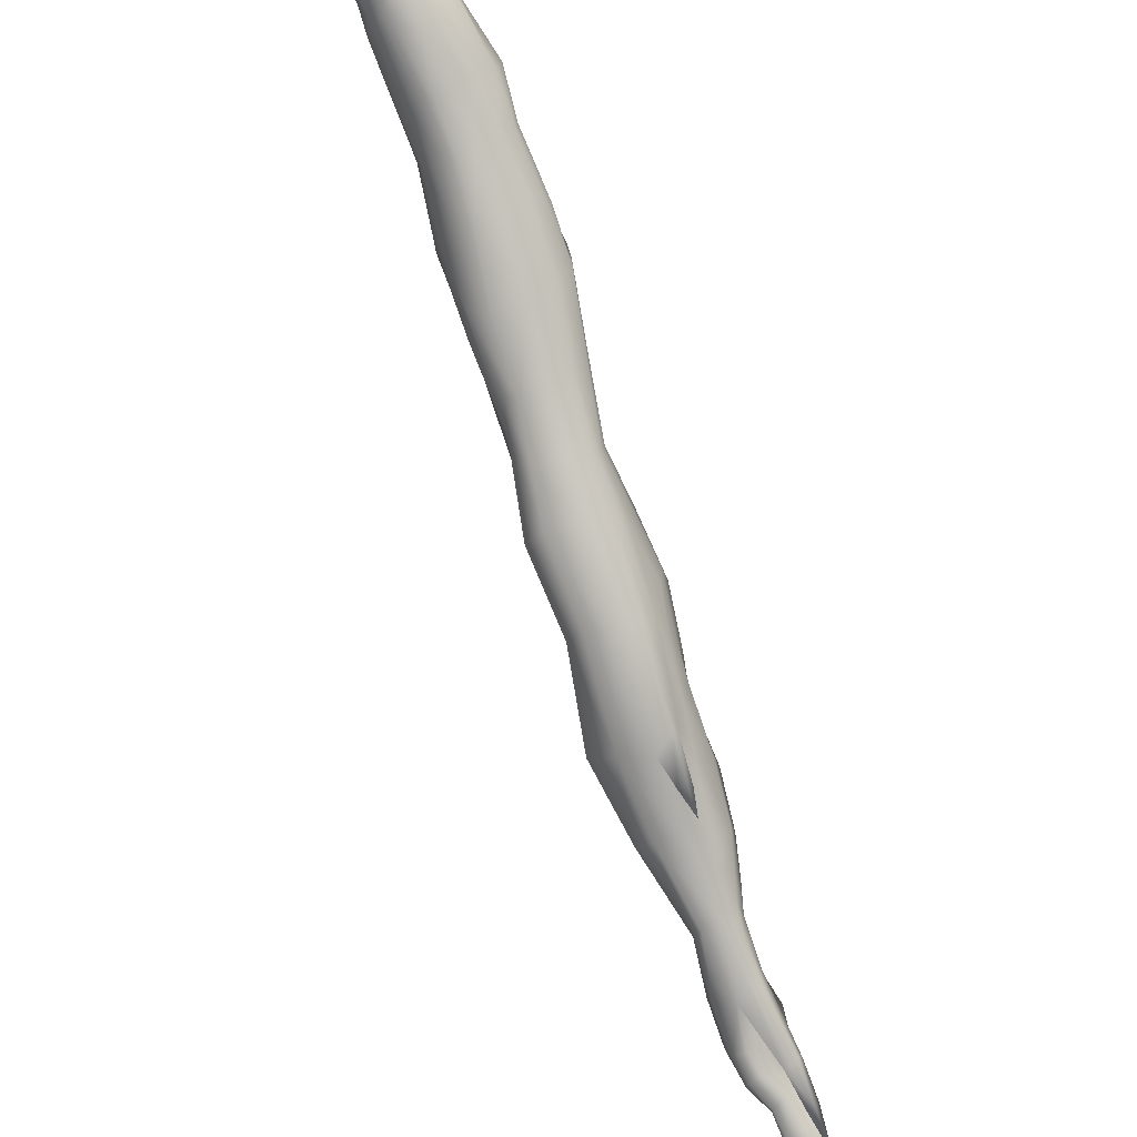
<metadata>
{"format":"obj","ext":"obj","renderer":"f3d","projection":"perspective","resolution":1024,"background":"white","views":[{"elev":-48.1,"azim":-1.7,"up":"+Z"}]}
</metadata>
<code>
g pm0006_81_MouthFireSkin_tx
v 0.2146 1.798 0.5227
v 0.2231 1.81 0.5144
v 0.2178 1.791 0.5333
v 0.3479 1.994 0.3272
v 0.3458 1.998 0.3281
v 0.3552 2.012 0.3079
v 0.3418 1.999 0.3253
v 0.3409 1.995 0.3226
v 0.3363 1.984 0.3438
v 0.3305 1.986 0.3416
v 0.3169 1.951 0.3781
v 0.3278 1.979 0.3484
v 0.3296 1.981 0.3366
v 0.3042 1.952 0.3555
v 0.3099 1.944 0.3608
v 0.3479 1.994 0.3272
v 0.3363 1.984 0.3438
v 0.3458 1.998 0.3281
v 0.3387 1.978 0.3431
v 0.3175 1.946 0.3729
v 0.3169 1.951 0.3781
v 0.3449 1.992 0.3235
v 0.3552 2.012 0.3079
v 0.3409 1.995 0.3226
v 0.3296 1.981 0.3366
v 0.336 1.973 0.3395
v 0.3184 1.948 0.3619
v 0.3099 1.944 0.3608
v 0.3075 1.928 0.3779
v 0.2941 1.917 0.3816
v 0.3027 1.913 0.3891
v 0.3071 1.922 0.3895
v 0.29 1.896 0.3975
v 0.3109 1.932 0.3807
v 0.3013 1.899 0.3983
v 0.3044 1.928 0.3945
v 0.294 1.932 0.4006
v 0.2987 1.913 0.4091
v 0.3148 1.962 0.3873
v 0.2911 1.888 0.4027
v 0.2764 1.871 0.4127
v 0.3053 1.909 0.4014
v 0.2987 1.881 0.412
v 0.2858 1.872 0.4133
v 0.2738 1.851 0.4258
v 0.2694 1.85 0.4225
v 0.2789 1.849 0.4292
v 0.3019 1.891 0.4173
v 0.2702 1.834 0.438
v 0.2703 1.834 0.4301
v 0.2582 1.795 0.4753
v 0.2891 1.853 0.4336
v 0.273 1.83 0.4478
v 0.2781 1.852 0.4111
v 0.2741 1.857 0.4095
v 0.2805 1.86 0.3969
v 0.2745 1.847 0.4084
v 0.2667 1.828 0.4244
v 0.2476 1.788 0.4594
v 0.2551 1.791 0.4651
v 0.2373 1.753 0.4984
v 0.2228 1.75 0.4914
v 0.2126 1.728 0.5142
v 0.2253 1.731 0.5223
v 0.2437 1.761 0.5041
v 0.2141 1.701 0.5516
v 0.2016 1.702 0.5407
v 0.191 1.666 0.5624
v 0.2292 1.735 0.5307
v 0.2053 1.667 0.575
v 0.1769 1.636 0.5885
v 0.2206 1.7 0.5608
v 0.2559 1.781 0.4935
v 0.2481 1.765 0.5129
v 0.2644 1.805 0.473
v 0.2607 1.789 0.4895
v 0.276 1.829 0.461
v 0.2775 1.842 0.4646
v 0.2691 1.812 0.4768
v 0.2932 1.867 0.4398
v 0.2612 1.786 0.4991
v 0.2933 1.896 0.4261
v 0.2841 1.875 0.4466
v 0.2887 1.913 0.4168
v 0.2468 1.768 0.5255
v 0.265 1.799 0.5051
v 0.2731 1.823 0.4777
v 0.2308 1.738 0.5383
v 0.2647 1.813 0.5079
v 0.2565 1.83 0.5015
v 0.2463 1.779 0.5324
v 0.221 1.704 0.5717
v 0.2205 1.709 0.5835
v 0.2094 1.671 0.6183
v 0.2298 1.744 0.5471
v 0.2121 1.668 0.5995
v 0.2261 1.748 0.5558
v 0.2125 1.664 0.5864
v 0.2703 1.854 0.47
v 0.2634 1.865 0.4658
v 0.1979 1.645 0.6176
v 0.241 1.801 0.5245
v 0.2753 1.879 0.4489
v 0.2822 1.895 0.4336
v 0.2742 1.892 0.4393
v 0.2816 1.908 0.423
v 0.2692 1.9 0.4346
v 0.2823 1.92 0.4122
v 0.2792 1.926 0.4035
v 0.2627 1.906 0.4281
v 0.2855 1.937 0.3938
v 0.2439 1.882 0.459
v 0.3031 1.964 0.3857
v 0.2936 1.964 0.379
v 0.3152 1.988 0.3699
v 0.304 1.987 0.3629
v 0.3159 2.005 0.3448
v 0.2549 1.875 0.4625
v 0.2329 1.846 0.4853
v 0.2398 1.837 0.4925
v 0.2231 1.81 0.5144
v 0.2475 1.835 0.4951
v 0.2309 1.812 0.5144
v 0.2389 1.818 0.5099
v 0.2266 1.79 0.5326
v 0.2178 1.791 0.5333
v 0.2193 1.751 0.5598
v 0.2136 1.751 0.56
v 0.2095 1.775 0.5473
v 0.2108 1.723 0.588
v 0.2157 1.72 0.5884
v 0.2122 1.705 0.6034
v 0.2146 1.691 0.609
v 0.203 1.713 0.5988
v 0.2066 1.707 0.6048
v 0.2085 1.677 0.6248
v 0.2092 1.753 0.5637
v 0.1937 1.646 0.6327
v 0.1982 1.698 0.6134
v 0.2027 1.682 0.6273
v 0.1984 1.719 0.5971
v 0.2008 1.748 0.5695
v 0.1902 1.694 0.6211
v 0.1902 1.726 0.5951
v 0.193 1.647 0.6412
v 0.1871 1.65 0.6461
v 0.1801 1.652 0.6455
v 0.1927 1.676 0.6313
v 0.1832 1.67 0.6361
v 0.1795 1.625 0.6577
v 0.1763 1.629 0.6611
v 0.1813 1.62 0.6455
v 0.1777 1.699 0.6272
v 0.1689 1.673 0.6438
v 0.181 1.728 0.5928
v 0.1913 1.744 0.5715
v 0.1665 1.7 0.6249
v 0.1569 1.67 0.6441
v 0.1973 1.759 0.5585
v 0.1585 1.64 0.6602
v 0.148 1.64 0.6592
v 0.2026 1.76 0.5584
v 0.2034 1.776 0.548
v 0.1712 1.642 0.6516
v 0.1487 1.614 0.6728
v 0.1304 1.602 0.6777
v 0.138 1.593 0.684
v 0.1198 1.584 0.689
v 0.2121 1.786 0.5403
v 0.2074 1.791 0.5389
v 0.2146 1.792 0.5358
v 0.2091 1.798 0.5346
v 0.1634 1.62 0.6701
v 0.1354 1.58 0.6924
v 0.2201 1.815 0.5265
v 0.2131 1.814 0.5269
v 0.2228 1.851 0.511
v 0.223 1.814 0.5209
v 0.2194 1.812 0.5165
v 0.2146 1.798 0.5227
v 0.1718 1.633 0.6609
v 0.1603 1.602 0.6792
v 0.1554 1.579 0.6777
v 0.1403 1.561 0.691
v 0.1727 1.596 0.663
v 0.1535 1.564 0.6743
v 0.1837 1.613 0.6361
v 0.1751 1.589 0.6551
v 0.2014 1.641 0.6097
v 0.1822 1.608 0.6251
v 0.1973 1.634 0.6051
v 0.1903 1.633 0.5992
v 0.1732 1.607 0.6194
v 0.1624 1.61 0.6141
v 0.1723 1.583 0.6398
v 0.1614 1.584 0.6323
v 0.1494 1.587 0.6301
v 0.1361 1.563 0.6387
v 0.1428 1.556 0.6479
v 0.1221 1.546 0.6477
v 0.1498 1.55 0.661
v 0.1376 1.547 0.6878
v 0.1308 1.536 0.6752
v 0.1277 1.539 0.6568
v 0.1061 1.525 0.6691
v 0.1005 1.527 0.6647
v 0.1094 1.524 0.6806
v 0.08709 1.518 0.6756
v 0.08499 1.522 0.6707
v 0.1241 1.544 0.6985
v 0.1084 1.528 0.6909
v 0.08833 1.517 0.6851
v 0.06487 1.52 0.6722
v 0.0641 1.521 0.6707
v 0.0681 1.518 0.6763
v 0.05924 1.523 0.6727
v 0.06101 1.523 0.6696
v 0.06001 1.522 0.6774
v 0.08703 1.52 0.6934
v 0.105 1.534 0.6975
v 0.0623 1.524 0.6817
v 0.05744 1.529 0.6791
v 0.06065 1.53 0.6823
v 0.0682 1.519 0.6822
v 0.0838 1.526 0.6987
v 0.07929 1.536 0.7
v 0.07702 1.541 0.6962
v 0.09885 1.544 0.7002
v 0.09442 1.551 0.6969
v 0.1178 1.56 0.7022
v 0.3042 1.952 0.3555
v 0.2941 1.917 0.3816
v 0.3099 1.944 0.3608
v 0.2851 1.921 0.3774
v 0.2591 1.883 0.4018
v 0.2817 1.933 0.3835
v 0.2924 1.957 0.359
v 0.2506 1.893 0.407
v 0.2396 1.844 0.4214
v 0.2719 1.878 0.405
v 0.2591 1.841 0.4209
v 0.29 1.896 0.3975
v 0.2764 1.871 0.4127
v 0.2694 1.85 0.4225
v 0.2741 1.857 0.4095
v 0.2703 1.851 0.4068
v 0.2805 1.86 0.3969
v 0.2745 1.847 0.4084
v 0.2667 1.828 0.4244
v 0.2361 1.79 0.4573
v 0.2476 1.788 0.4594
v 0.2228 1.75 0.4914
v 0.2003 1.755 0.4909
v 0.2208 1.794 0.4608
v 0.194 1.735 0.5145
v 0.182 1.732 0.5339
v 0.2126 1.728 0.5142
v 0.1916 1.766 0.4926
v 0.2135 1.807 0.4659
v 0.1871 1.71 0.5372
v 0.2016 1.702 0.5407
v 0.191 1.666 0.5624
v 0.1796 1.712 0.5426
v 0.1602 1.679 0.568
v 0.1729 1.673 0.5555
v 0.1521 1.642 0.5933
v 0.1635 1.641 0.5843
v 0.1769 1.636 0.5885
v 0.1624 1.61 0.6141
v 0.1543 1.615 0.6073
v 0.1421 1.591 0.624
v 0.135 1.592 0.6257
v 0.1494 1.587 0.6301
v 0.1361 1.563 0.6387
v 0.1316 1.574 0.6334
v 0.1177 1.556 0.6432
v 0.1221 1.546 0.6477
v 0.1451 1.614 0.6116
v 0.1271 1.579 0.6322
v 0.1141 1.561 0.6451
v 0.1084 1.548 0.6508
v 0.1321 1.605 0.6267
v 0.1248 1.586 0.6353
v 0.1097 1.566 0.6517
v 0.1048 1.539 0.6557
v 0.1005 1.527 0.6647
v 0.1014 1.551 0.6598
v 0.09555 1.532 0.666
v 0.08499 1.522 0.6707
v 0.09068 1.54 0.6715
v 0.08863 1.549 0.6811
v 0.08103 1.529 0.6704
v 0.0641 1.521 0.6707
v 0.06101 1.523 0.6696
v 0.07879 1.535 0.674
v 0.1018 1.564 0.6695
v 0.1082 1.578 0.6556
v 0.1366 1.626 0.6149
v 0.1459 1.658 0.5957
v 0.1432 1.662 0.6005
v 0.1335 1.63 0.6258
v 0.1236 1.608 0.6515
v 0.1105 1.582 0.6705
v 0.1613 1.699 0.569
v 0.1643 1.709 0.5745
v 0.1061 1.577 0.6858
v 0.1852 1.75 0.5336
v 0.1368 1.643 0.622
v 0.1386 1.64 0.6343
v 0.1439 1.67 0.6041
v 0.1235 1.601 0.6689
v 0.1452 1.665 0.6179
v 0.1417 1.639 0.6505
v 0.1304 1.602 0.6777
v 0.148 1.64 0.6592
v 0.1198 1.584 0.689
v 0.1569 1.67 0.6441
v 0.0899 1.553 0.6898
v 0.09442 1.551 0.6969
v 0.1493 1.668 0.6369
v 0.1665 1.7 0.6249
v 0.1562 1.69 0.6005
v 0.1565 1.694 0.6202
v 0.181 1.728 0.5928
v 0.0757 1.543 0.6883
v 0.07702 1.541 0.6962
v 0.07636 1.542 0.6798
v 0.1711 1.721 0.5894
v 0.1737 1.728 0.5713
v 0.05744 1.529 0.6791
v 0.06065 1.53 0.6823
v 0.05954 1.528 0.6712
v 0.05732 1.529 0.6734
v 0.05924 1.523 0.6727
v 0.06001 1.522 0.6774
v 0.1666 1.712 0.5857
v 0.1828 1.738 0.5711
v 0.1913 1.744 0.5715
v 0.1921 1.762 0.5365
v 0.1917 1.754 0.5564
v 0.1973 1.759 0.5585
v 0.2034 1.776 0.548
v 0.1996 1.787 0.501
v 0.2117 1.8 0.5119
v 0.2208 1.827 0.4729
v 0.197 1.771 0.537
v 0.2004 1.775 0.5396
v 0.2029 1.786 0.5359
v 0.2074 1.791 0.5389
v 0.2091 1.798 0.5346
v 0.2076 1.793 0.5251
v 0.2065 1.794 0.5297
v 0.2112 1.812 0.5216
v 0.2131 1.814 0.5269
v 0.2228 1.851 0.511
v 0.2138 1.812 0.517
v 0.2194 1.812 0.5165
v 0.2146 1.798 0.5227
v 0.2231 1.81 0.5144
v 0.2329 1.846 0.4853
v 0.2246 1.841 0.4797
v 0.2347 1.876 0.4515
v 0.2439 1.882 0.459
v 0.2627 1.906 0.4281
v 0.2325 1.865 0.4429
v 0.257 1.902 0.4218
v 0.2792 1.926 0.4035
v 0.2563 1.898 0.4171
v 0.2249 1.854 0.4318
v 0.2748 1.924 0.3992
v 0.2855 1.937 0.3938
v 0.2936 1.964 0.379
v 0.2899 1.962 0.3676
v 0.304 1.987 0.3629
v 0.2999 1.983 0.3517
v 0.3032 1.977 0.3417
v 0.3114 1.997 0.3377
v 0.3159 2.005 0.3448
v 0.3283 2.008 0.3322
v 0.3244 2.003 0.3268
v 0.3369 2.023 0.3176
v 0.31 1.972 0.3404
v 0.3278 1.979 0.3484
v 0.3183 1.981 0.3335
v 0.3315 1.985 0.3406
v 0.3114 1.987 0.3318
v 0.3307 1.992 0.3287
v 0.3366 1.99 0.3338
v 0.3329 2.017 0.3128
v 0.3485 2.028 0.3055
v 0.3239 1.997 0.3237
v 0.3398 2 0.3165
v 0.3452 2 0.3221
v 0.3535 2.01 0.3102
v 0.3322 2.007 0.3102
v 0.3498 2.01 0.3065
v 0.3623 2.025 0.2955
v 0.3459 2.023 0.3033
v 0.3598 2.025 0.2929
v 0.3702 2.042 0.2791
v 0.3451 2.017 0.3018
v 0.3569 2.032 0.2917
v 0.3584 2.036 0.2933
v 0.3569 2.028 0.2911
v 0.3269 1.982 0.3747
v 0.3301 1.973 0.3738
v 0.3278 1.979 0.3484
v 0.3315 1.985 0.3406
v 0.3379 1.993 0.3519
v 0.3352 2.002 0.3547
v 0.3394 1.998 0.3372
v 0.3366 1.99 0.3338
v 0.3251 2.006 0.3512
v 0.3406 2.008 0.3402
v 0.3351 2.01 0.3373
v 0.3283 2.008 0.3322
v 0.3435 2.024 0.3232
v 0.3369 2.023 0.3176
v 0.3488 2.006 0.3256
v 0.3452 2 0.3221
v 0.3535 2.01 0.3102
v 0.3499 2.019 0.3276
v 0.352 2.027 0.3095
v 0.3485 2.028 0.3055
v 0.3556 2.014 0.3125
v 0.3623 2.025 0.2955
v 0.3612 2.035 0.2961
v 0.3584 2.036 0.2933
v 0.3702 2.042 0.2791
v 0.3559 2.024 0.3128
v 0.3639 2.028 0.2972
v 0.3636 2.033 0.2979
g pm0006_81_MouthFireSkin_tx_0
f 3 2 1
f 6 5 4
f 7 5 6
f 8 7 6
f 9 5 7
f 7 8 10
f 10 9 7
f 11 9 10
f 12 11 10
f 8 13 10
f 14 12 10
f 13 14 10
f 14 13 15
f 18 17 16
f 17 19 16
f 19 17 20
f 17 21 20
f 16 19 22
f 23 16 22
f 22 24 23
f 25 24 22
f 19 26 22
f 26 25 22
f 27 26 19
f 26 27 25
f 20 27 19
f 27 28 25
f 27 29 28
f 27 20 29
f 29 30 28
f 30 29 31
f 32 31 29
f 33 30 31
f 20 34 29
f 34 32 29
f 34 20 32
f 33 31 35
f 31 32 35
f 20 36 32
f 36 20 21
f 36 21 37
f 38 36 37
f 32 36 38
f 21 39 37
f 40 33 35
f 41 33 40
f 32 42 35
f 42 32 38
f 40 35 43
f 35 42 43
f 44 41 40
f 44 40 43
f 45 41 44
f 45 46 41
f 47 45 44
f 47 44 43
f 42 48 43
f 42 38 48
f 46 45 49
f 49 45 47
f 50 46 49
f 50 49 51
f 52 47 43
f 43 48 52
f 53 49 47
f 49 53 51
f 53 47 52
f 46 50 54
f 55 46 54
f 56 55 54
f 56 54 57
f 54 50 57
f 50 58 57
f 59 58 50
f 60 59 50
f 60 50 51
f 60 61 59
f 61 60 51
f 61 62 59
f 63 62 61
f 64 63 61
f 65 61 51
f 64 61 65
f 64 66 63
f 66 67 63
f 68 67 66
f 69 64 65
f 64 69 66
f 70 68 66
f 71 68 70
f 69 72 66
f 70 66 72
f 65 51 73
f 69 65 74
f 74 65 73
f 51 75 73
f 53 75 51
f 73 76 74
f 75 76 73
f 75 53 77
f 77 53 52
f 77 52 78
f 79 77 78
f 79 75 77
f 52 80 78
f 48 80 52
f 81 76 75
f 76 81 74
f 79 81 75
f 48 82 80
f 38 82 48
f 80 83 78
f 82 83 80
f 82 38 84
f 84 38 37
f 85 74 81
f 86 81 79
f 86 85 81
f 87 79 78
f 87 86 79
f 87 78 86
f 88 74 85
f 88 69 74
f 78 89 86
f 85 86 89
f 90 89 78
f 91 85 89
f 91 89 90
f 69 88 92
f 93 92 88
f 93 94 92
f 72 69 92
f 95 88 85
f 95 85 91
f 95 93 88
f 92 96 72
f 94 96 92
f 97 95 91
f 93 95 97
f 96 98 72
f 98 70 72
f 99 90 78
f 83 99 78
f 100 99 83
f 99 100 90
f 96 94 101
f 98 96 101
f 97 91 102
f 102 91 90
f 103 100 83
f 103 83 82
f 104 103 82
f 104 82 84
f 103 104 105
f 105 104 84
f 100 103 105
f 106 105 84
f 106 84 37
f 105 106 107
f 105 107 100
f 108 106 37
f 106 108 107
f 108 37 109
f 108 109 110
f 107 108 110
f 37 111 109
f 107 110 112
f 37 113 111
f 113 114 111
f 113 115 114
f 39 113 37
f 113 39 115
f 115 116 114
f 116 115 117
f 118 107 112
f 118 112 119
f 107 118 100
f 120 118 119
f 100 118 120
f 119 121 120
f 122 100 120
f 100 122 90
f 121 123 120
f 122 120 123
f 90 122 124
f 124 122 123
f 102 90 124
f 124 123 102
f 123 121 125
f 123 125 102
f 121 126 125
f 127 102 125
f 127 97 102
f 128 127 125
f 126 128 125
f 126 129 128
f 97 127 130
f 130 127 128
f 131 97 130
f 131 93 97
f 131 132 93
f 132 131 130
f 132 133 93
f 93 133 94
f 94 133 132
f 134 130 128
f 135 132 130
f 130 134 135
f 136 94 132
f 136 132 135
f 129 137 128
f 134 128 137
f 138 94 136
f 94 138 101
f 134 139 135
f 140 136 135
f 140 135 139
f 141 134 137
f 142 137 129
f 137 142 141
f 134 141 143
f 139 134 143
f 142 144 141
f 143 141 144
f 145 138 136
f 145 136 146
f 136 140 146
f 146 140 147
f 148 140 139
f 140 148 147
f 149 148 139
f 143 149 139
f 148 149 147
f 145 150 138
f 150 145 146
f 151 146 147
f 151 150 146
f 150 152 138
f 101 138 152
f 153 143 144
f 154 149 143
f 153 154 143
f 153 144 155
f 155 144 156
f 157 153 155
f 154 153 157
f 144 142 156
f 158 154 157
f 156 142 159
f 160 154 158
f 154 160 149
f 161 160 158
f 142 162 159
f 159 162 163
f 162 142 129
f 162 129 163
f 160 164 149
f 149 164 147
f 165 160 161
f 160 165 164
f 166 165 161
f 167 165 166
f 165 167 164
f 168 167 166
f 129 169 163
f 169 170 163
f 171 169 129
f 169 171 170
f 171 172 170
f 126 171 129
f 164 173 147
f 167 173 164
f 174 167 168
f 167 174 173
f 172 171 175
f 176 172 175
f 177 176 175
f 175 171 178
f 177 175 178
f 171 126 178
f 178 179 177
f 178 126 179
f 126 180 179
f 173 181 147
f 181 151 147
f 181 173 151
f 173 182 151
f 174 182 173
f 151 182 150
f 182 183 150
f 150 183 152
f 174 184 182
f 184 183 182
f 183 185 152
f 183 184 186
f 185 183 186
f 187 152 185
f 101 152 187
f 188 185 186
f 188 187 185
f 189 101 187
f 189 98 101
f 190 187 188
f 189 187 190
f 191 98 189
f 191 189 190
f 70 98 191
f 192 70 191
f 191 190 192
f 192 71 70
f 192 193 71
f 190 193 192
f 193 194 71
f 195 190 188
f 193 190 195
f 188 186 195
f 193 196 194
f 196 193 195
f 196 197 194
f 198 197 196
f 199 198 196
f 196 195 199
f 198 199 200
f 186 201 195
f 195 201 199
f 186 202 201
f 184 202 186
f 201 203 199
f 202 203 201
f 199 204 200
f 203 204 199
f 204 205 200
f 205 206 200
f 203 207 204
f 207 205 204
f 205 208 206
f 208 209 206
f 210 202 184
f 210 184 174
f 202 211 203
f 211 207 203
f 207 212 205
f 212 208 205
f 208 213 209
f 213 214 209
f 215 213 208
f 212 215 208
f 213 216 214
f 213 215 216
f 216 217 214
f 215 218 216
f 219 212 207
f 211 219 207
f 220 211 202
f 210 220 202
f 221 218 215
f 222 218 221
f 223 222 221
f 224 215 212
f 219 224 212
f 224 221 215
f 221 224 219
f 225 219 211
f 225 221 219
f 223 221 225
f 220 225 211
f 226 223 225
f 226 225 220
f 227 223 226
f 228 226 220
f 227 226 228
f 228 220 210
f 229 227 228
f 230 228 210
f 229 228 230
f 230 210 174
f 168 229 230
f 230 174 168
f 233 232 231
f 232 234 231
f 234 232 235
f 234 235 236
f 236 237 234
f 237 231 234
f 235 238 236
f 235 239 238
f 232 240 235
f 239 235 240
f 241 239 240
f 232 242 240
f 242 243 240
f 243 241 240
f 244 241 243
f 241 244 245
f 246 241 245
f 245 247 246
f 246 247 248
f 248 249 246
f 249 241 246
f 241 249 250
f 241 250 239
f 249 251 250
f 250 251 252
f 250 252 253
f 250 254 239
f 254 250 253
f 255 253 252
f 255 256 253
f 257 255 252
f 254 253 258
f 256 258 253
f 239 254 259
f 259 254 258
f 255 257 260
f 257 261 260
f 260 261 262
f 256 255 263
f 255 260 263
f 263 260 264
f 256 263 264
f 265 260 262
f 260 265 264
f 266 264 265
f 267 265 262
f 267 266 265
f 268 267 262
f 267 268 269
f 270 267 269
f 266 267 270
f 271 270 269
f 271 272 270
f 273 271 269
f 271 273 274
f 275 271 274
f 272 271 275
f 275 274 276
f 274 277 276
f 278 266 270
f 272 278 270
f 279 275 276
f 279 272 275
f 280 279 276
f 272 279 280
f 281 276 277
f 276 281 280
f 282 278 272
f 266 278 282
f 283 272 280
f 283 282 272
f 283 280 284
f 280 281 284
f 282 283 284
f 285 281 277
f 277 286 285
f 281 287 284
f 281 285 287
f 286 288 285
f 286 289 288
f 285 288 290
f 285 290 287
f 287 290 291
f 289 292 288
f 288 292 290
f 289 293 292
f 293 294 292
f 292 295 290
f 290 295 291
f 292 294 295
f 287 296 284
f 296 287 291
f 284 297 282
f 296 297 284
f 297 298 282
f 298 266 282
f 298 299 266
f 299 298 300
f 299 264 266
f 264 299 300
f 301 298 297
f 298 301 300
f 302 297 296
f 302 301 297
f 303 296 291
f 303 302 296
f 304 264 300
f 304 300 305
f 304 256 264
f 256 304 305
f 306 303 291
f 303 306 302
f 307 256 305
f 256 307 258
f 300 301 308
f 301 302 309
f 308 301 309
f 310 300 308
f 300 310 305
f 310 308 309
f 306 311 302
f 309 302 311
f 312 310 309
f 310 312 305
f 313 309 311
f 309 313 312
f 311 306 314
f 313 311 314
f 315 313 314
f 306 316 314
f 313 315 317
f 306 318 316
f 318 319 316
f 291 318 306
f 320 313 317
f 313 320 312
f 320 317 321
f 312 322 305
f 312 320 322
f 323 320 321
f 320 323 322
f 323 321 324
f 318 325 319
f 325 326 319
f 291 327 318
f 327 325 318
f 295 327 291
f 328 323 324
f 322 323 328
f 329 305 322
f 307 305 329
f 325 330 326
f 330 331 326
f 295 332 327
f 294 332 295
f 327 333 325
f 332 333 327
f 333 332 294
f 333 330 325
f 334 333 294
f 333 334 330
f 334 335 330
f 336 329 322
f 336 322 328
f 328 337 336
f 337 329 336
f 337 328 324
f 338 337 324
f 329 337 339
f 339 307 329
f 340 337 338
f 337 340 339
f 341 340 338
f 340 341 342
f 343 307 339
f 307 343 258
f 343 339 344
f 345 343 344
f 258 343 345
f 339 346 344
f 346 339 340
f 259 258 345
f 347 346 340
f 347 340 342
f 344 346 347
f 348 347 342
f 349 348 342
f 349 350 348
f 347 348 351
f 351 344 347
f 350 352 348
f 348 352 351
f 352 350 353
f 350 354 353
f 355 353 354
f 352 353 356
f 355 356 353
f 351 352 356
f 357 356 355
f 357 358 356
f 358 351 356
f 351 358 344
f 358 359 344
f 359 360 344
f 360 361 344
f 361 345 344
f 361 360 362
f 360 363 362
f 362 363 364
f 365 345 361
f 362 365 361
f 259 345 365
f 366 362 364
f 366 364 367
f 366 368 362
f 368 365 362
f 369 259 365
f 369 239 259
f 239 369 238
f 369 365 238
f 365 368 238
f 236 238 368
f 370 368 366
f 370 366 367
f 370 236 368
f 236 370 367
f 371 236 367
f 371 372 236
f 372 373 236
f 373 237 236
f 373 372 374
f 373 375 237
f 375 373 374
f 375 376 237
f 237 376 231
f 377 375 374
f 376 375 377
f 378 377 374
f 377 378 379
f 380 377 379
f 379 381 380
f 376 382 231
f 231 382 383
f 382 384 383
f 382 376 384
f 384 385 383
f 386 376 377
f 376 386 384
f 377 380 386
f 384 387 385
f 384 386 387
f 387 388 385
f 381 389 380
f 381 390 389
f 380 391 386
f 386 391 387
f 391 380 389
f 388 387 392
f 393 388 392
f 394 393 392
f 387 391 395
f 395 391 389
f 392 387 395
f 396 394 392
f 396 392 395
f 397 394 396
f 390 398 389
f 389 398 395
f 399 397 396
f 400 397 399
f 401 396 395
f 398 401 395
f 396 401 399
f 398 390 402
f 398 402 401
f 390 403 402
f 402 403 400
f 399 404 400
f 401 404 399
f 402 400 404
f 402 404 401
f 39 405 115
f 405 39 21
f 406 405 21
f 406 21 407
f 406 407 408
f 405 406 409
f 409 406 408
f 405 410 115
f 410 405 409
f 411 409 408
f 410 409 411
f 412 411 408
f 410 413 115
f 115 413 117
f 410 414 413
f 414 410 411
f 413 415 117
f 414 415 413
f 415 416 117
f 415 417 416
f 415 414 417
f 417 418 416
f 411 412 419
f 412 420 419
f 419 420 421
f 414 411 422
f 414 422 417
f 411 419 422
f 418 417 423
f 423 417 422
f 424 418 423
f 425 419 421
f 422 419 425
f 425 421 426
f 424 423 427
f 428 424 427
f 428 427 429
f 430 423 422
f 430 422 425
f 427 423 430
f 431 425 426
f 431 426 429
f 430 425 431
f 429 427 432
f 432 431 429
f 432 427 430
f 432 430 431

</code>
